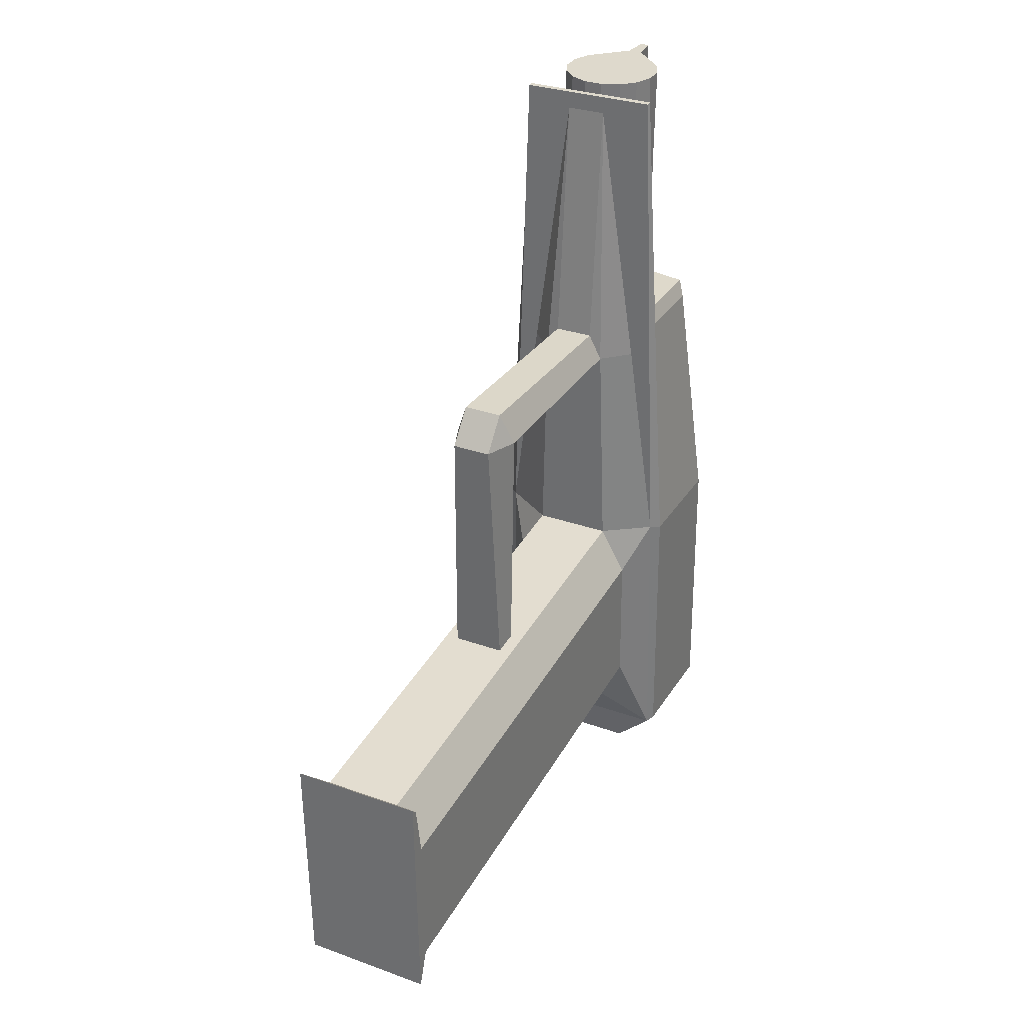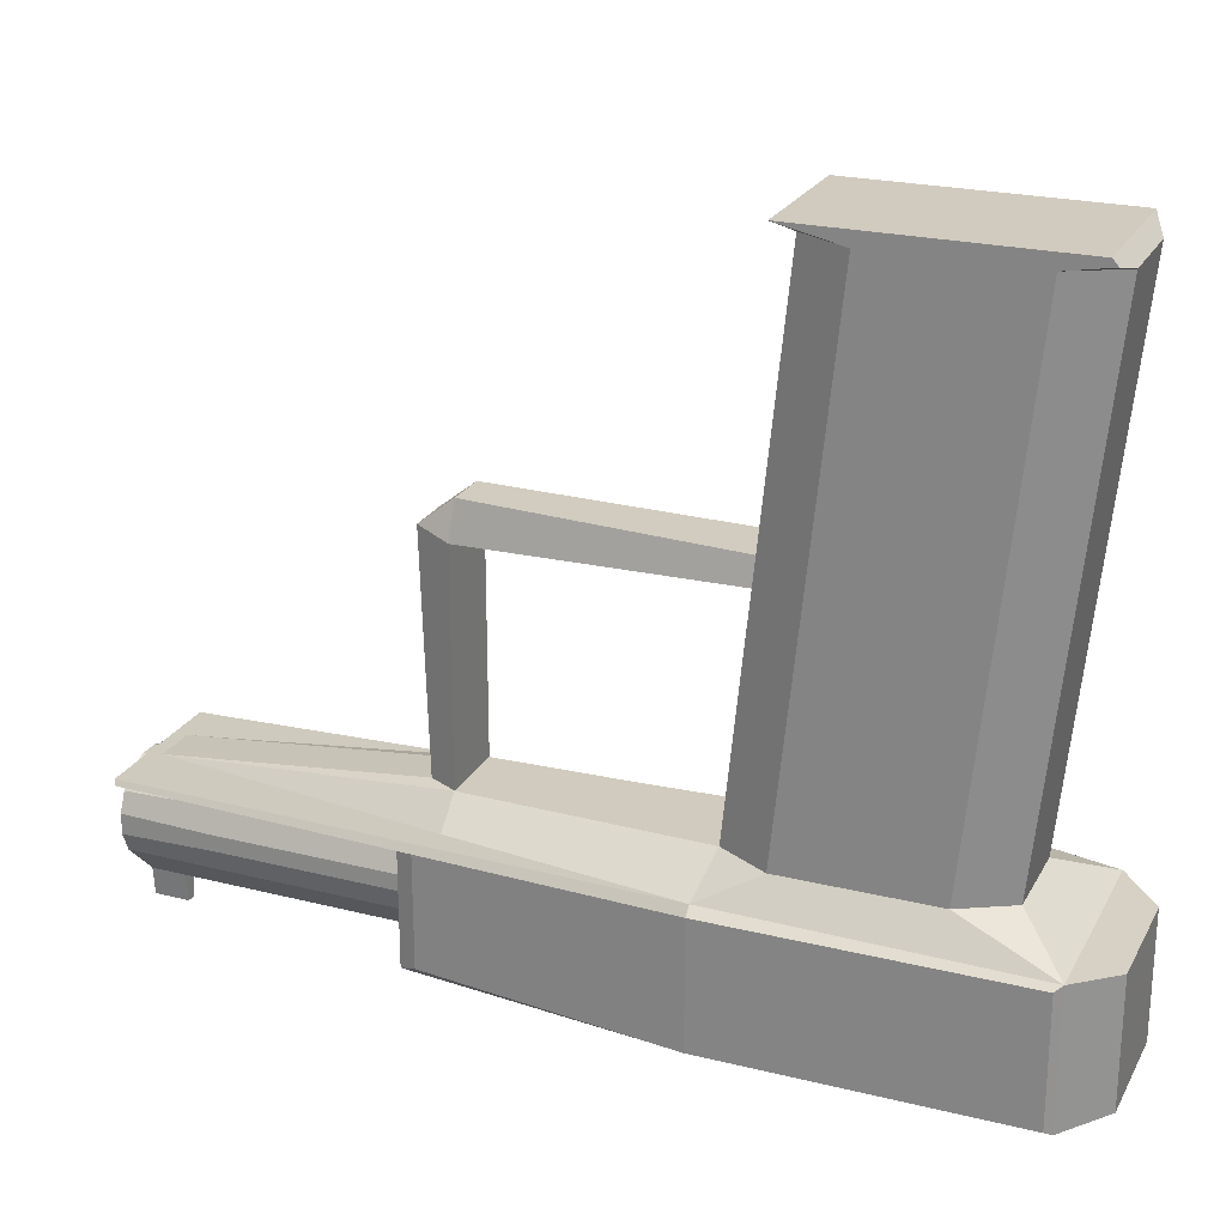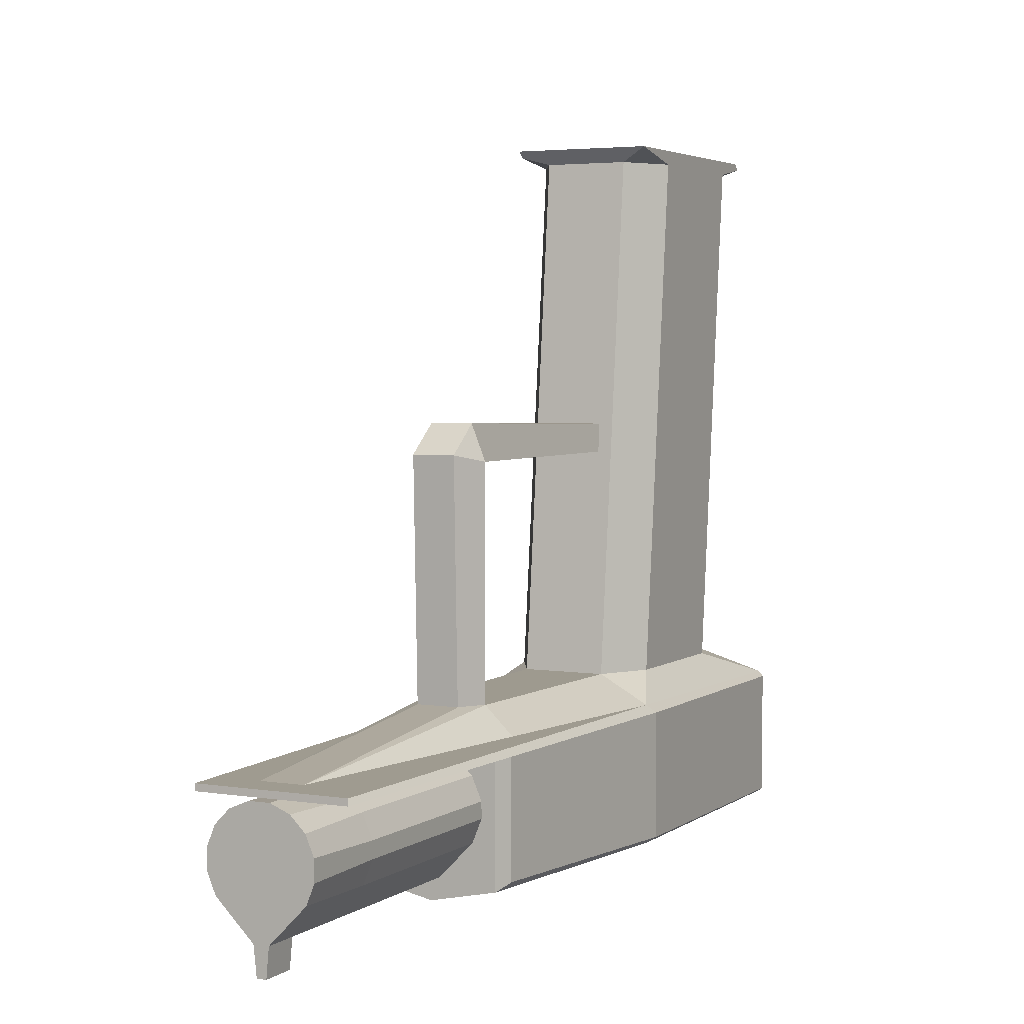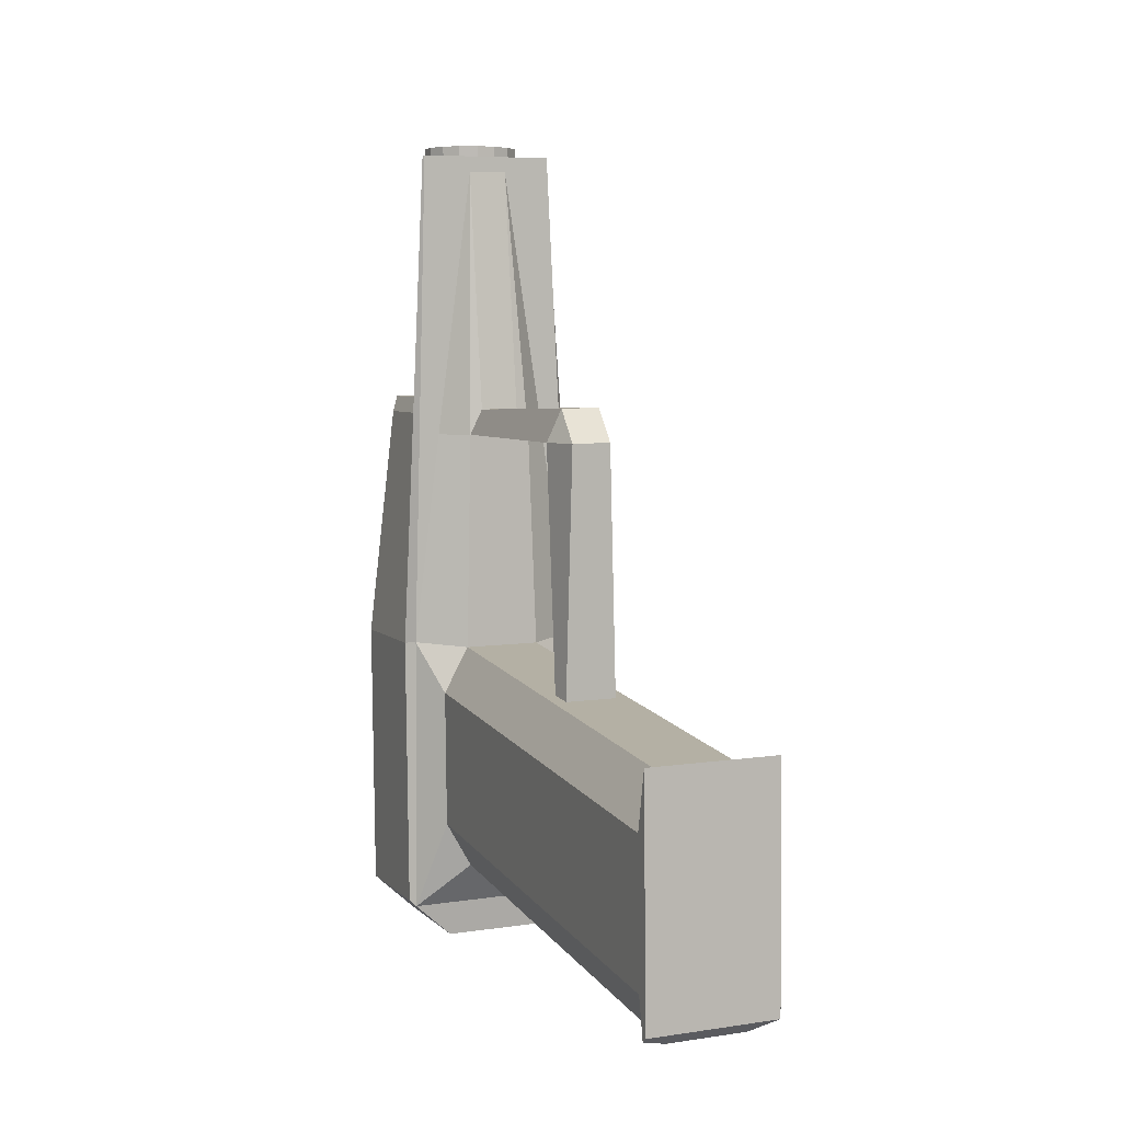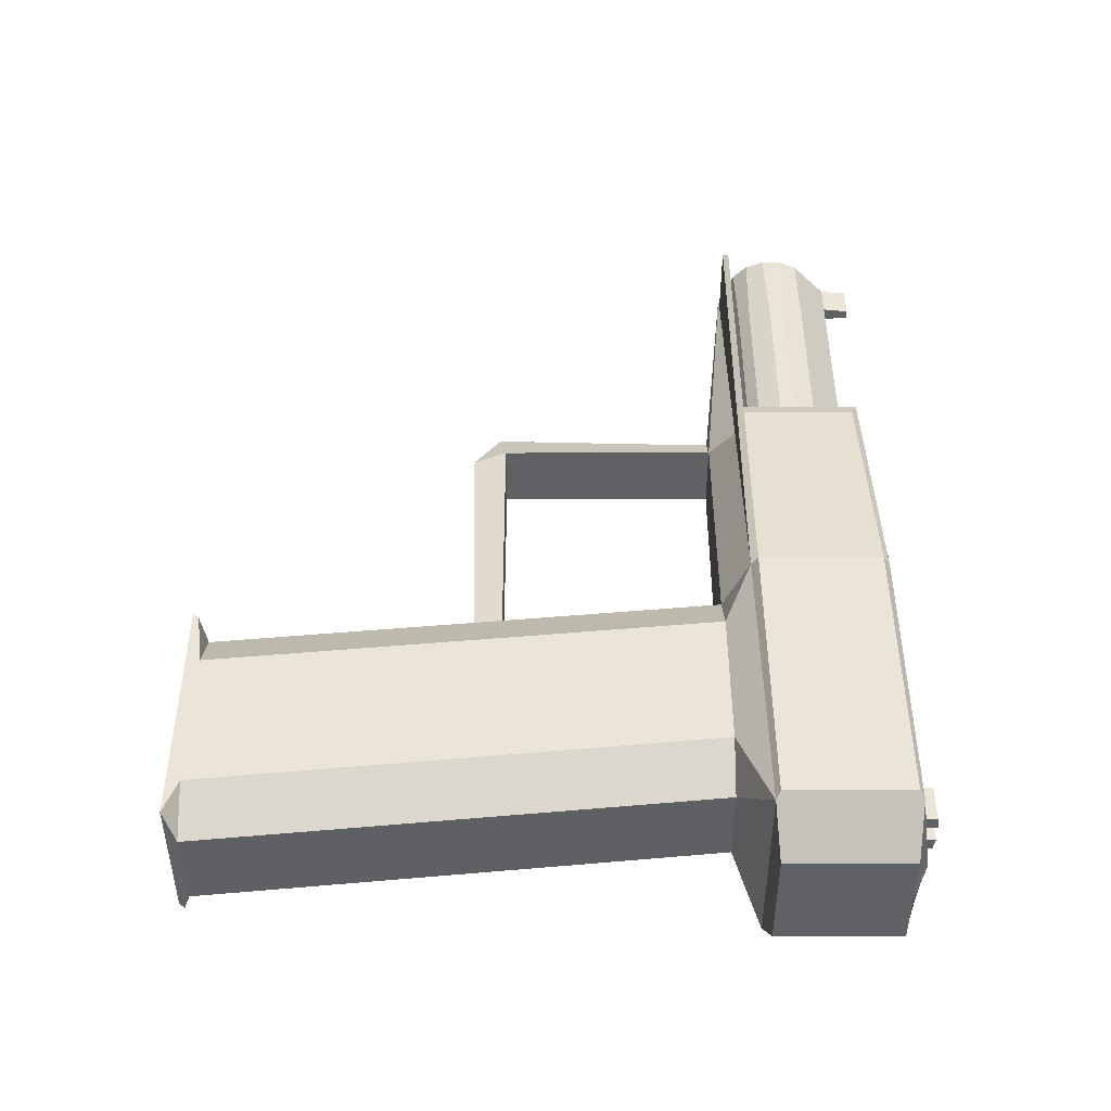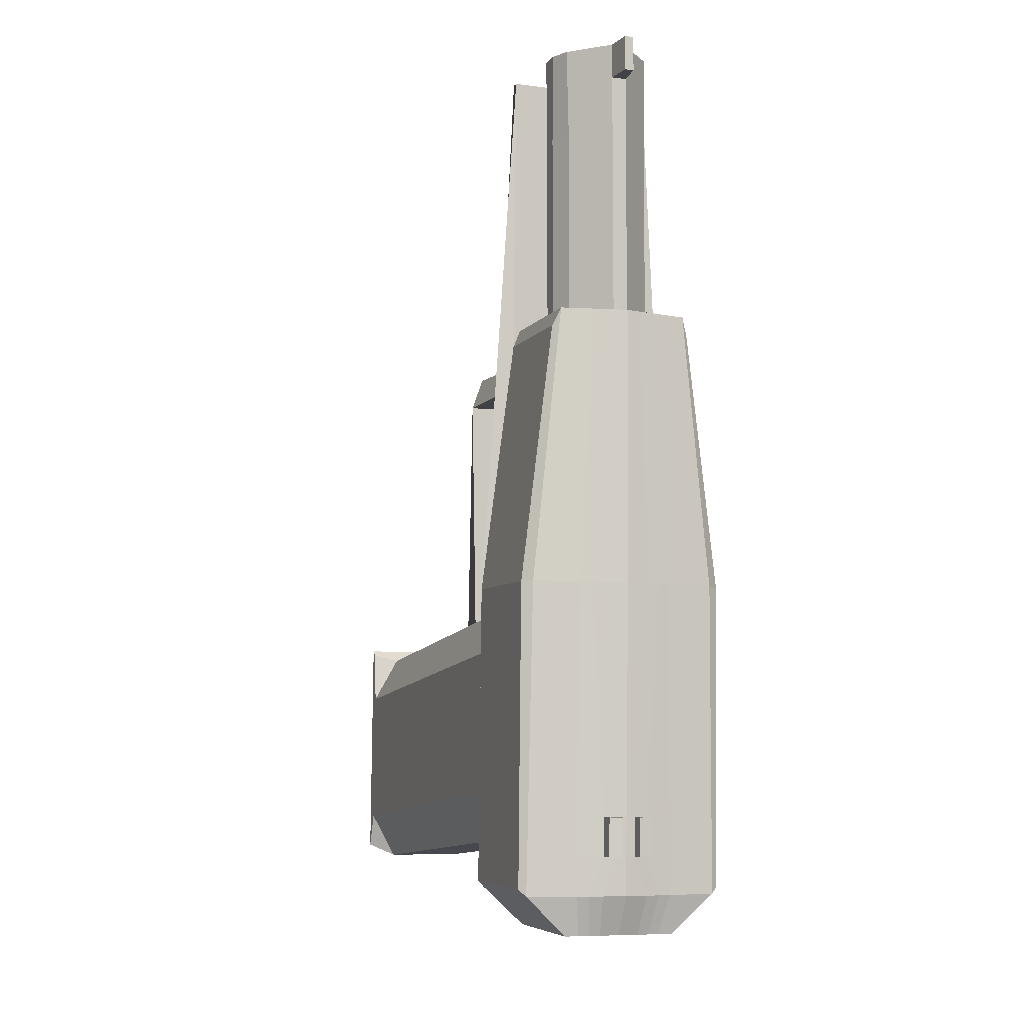
<metadata>
{"format":"obj","ext":"obj","renderer":"f3d","projection":"perspective","resolution":1024,"background":"white","views":[{"elev":32.1,"azim":27.2,"up":"+Y"},{"elev":23.4,"azim":-66.9,"up":"+Z"},{"elev":3.8,"azim":-152.6,"up":"+Z"},{"elev":5.7,"azim":-22.8,"up":"+Y"},{"elev":-44.8,"azim":90.1,"up":"+Y"},{"elev":-6.2,"azim":161.1,"up":"+Y"}]}
</metadata>
<code>
o pistola
v -0.08229 0.2467 0.04625
v -0.06699 0.2467 0.04611
v -0.07733 0.4966 0.0412
v -0.07733 0.4841 0.0412
v -0.07203 0.4966 0.04116
v -0.07203 0.4841 0.04116
v -0.05874 0.4966 0.07499
v -0.05597 0.4966 0.06814
v -0.06386 0.4966 0.0802
v -0.07066 0.4966 0.08309
v -0.07797 0.4966 0.08315
v -0.08482 0.4966 0.08039
v -0.09003 0.4966 0.07527
v -0.09292 0.4966 0.06846
v -0.09298 0.4966 0.06116
v -0.09021 0.4966 0.05431
v -0.08509 0.4966 0.0491
v -0.07829 0.4966 0.04621
v -0.08229 0.4641 0.04625
v -0.07099 0.4966 0.04615
v -0.06413 0.4966 0.04892
v -0.06699 0.4641 0.04611
v -0.05892 0.4966 0.05403
v -0.05604 0.4966 0.06084
v -0.07733 0.2841 0.0412
v -0.07203 0.2841 0.04116
v -0.0764 0.4841 0.03121
v -0.07309 0.4841 0.03116
v -0.0764 0.4966 0.03121
v -0.07309 0.4966 0.03116
v -0.05598 0.2467 0.06734
v -0.0593 0.2467 0.07556
v -0.0633 0.2467 0.07963
v -0.07146 0.2467 0.0831
v -0.07717 0.2467 0.08315
v -0.08539 0.2467 0.07983
v -0.08946 0.2467 0.07583
v -0.09292 0.2467 0.06766
v -0.09297 0.2467 0.06196
v -0.08965 0.2467 0.05374
v -0.05949 0.2467 0.05347
v -0.05603 0.2467 0.06164
v -0.0593 0.4641 0.07556
v -0.05598 0.4641 0.06734
v -0.05597 0.4966 0.06814
v -0.05874 0.4966 0.07499
v -0.07146 0.4641 0.0831
v -0.0633 0.4641 0.07963
v -0.06386 0.4966 0.0802
v -0.07066 0.4966 0.08309
v -0.08539 0.4641 0.07983
v -0.07717 0.4641 0.08315
v -0.07797 0.4966 0.08315
v -0.08482 0.4966 0.08039
v -0.09292 0.4641 0.06766
v -0.08946 0.4641 0.07583
v -0.09003 0.4966 0.07526
v -0.09292 0.4966 0.06846
v -0.08965 0.4641 0.05374
v -0.09297 0.4641 0.06196
v -0.09298 0.4966 0.06116
v -0.09021 0.4966 0.05431
v -0.05603 0.4641 0.06164
v -0.05949 0.4641 0.05347
v -0.05892 0.4966 0.05404
v -0.05604 0.4966 0.06084
v -0.1097 0.1895 0.08451
v -0.1097 0.1895 0.03952
v -0.1016 0.492 0.08338
v -0.1016 0.4919 0.08576
v -0.03473 0.1903 0.08451
v -0.03473 0.1903 0.03952
v -0.04916 0.4925 0.08338
v -0.04905 0.4925 0.08576
v -0.1071 0.2967 0.08701
v -0.1108 0.2964 0.08451
v -0.1071 0.2967 0.03702
v -0.1108 0.2964 0.03952
v -0.03943 0.2974 0.08701
v -0.03586 0.2972 0.08451
v -0.03943 0.2974 0.03702
v -0.03586 0.2972 0.03952
v -0.09723 0.1909 0.287
v -0.04724 0.1914 0.287
v -0.09817 0.2808 0.287
v -0.04819 0.2813 0.287
v -0.06324 0.2862 0.1871
v -0.08323 0.286 0.1871
v -0.06325 0.2872 0.1769
v -0.08324 0.287 0.1769
v -0.09673 0.3808 0.08701
v -0.05174 0.3813 0.08701
v -0.08284 0.4859 0.08701
v -0.06785 0.4861 0.08701
v -0.08673 0.3809 0.177
v -0.06174 0.3812 0.177
v -0.06685 0.3911 0.097
v -0.08184 0.391 0.097
v -0.08174 0.381 0.1895
v -0.06674 0.3811 0.1895
v -0.06687 0.3936 0.1795
v -0.08187 0.3935 0.1795
v -0.08673 0.3809 0.09679
v -0.06174 0.3812 0.09679
v -0.1073 0.1871 0.08612
v -0.09204 0.1734 0.08451
v -0.09204 0.1734 0.03952
v -0.1073 0.1871 0.0379
v -0.05187 0.1738 0.08451
v -0.03705 0.188 0.08615
v -0.05187 0.1738 0.03952
v -0.03705 0.188 0.03788
v -0.09799 0.3953 0.03827
v -0.05063 0.3958 0.03827
v -0.04807 0.3896 0.08338
v -0.05063 0.3958 0.08326
v -0.05063 0.3958 0.03827
v -0.04807 0.3896 0.04065
v -0.09799 0.3953 0.03827
v -0.1006 0.389 0.04065
v -0.1006 0.389 0.08338
v -0.09799 0.3953 0.08326
v -0.06174 0.3812 0.0969
v -0.08673 0.3809 0.0969
v -0.07326 0.2971 0.03202
v -0.07196 0.1736 0.08451
v -0.07215 0.1876 0.03289
v -0.07196 0.1736 0.03952
v -0.07431 0.3956 0.03327
v -0.11 0.2162 0.08451
v -0.03501 0.217 0.03952
v -0.11 0.2162 0.03952
v -0.03501 0.217 0.08451
v -0.1072 0.2145 0.03768
v -0.03764 0.2154 0.03766
v -0.07243 0.2149 0.03268
v -0.1098 0.2028 0.08451
v -0.03487 0.2036 0.03952
v -0.1072 0.2008 0.03779
v -0.03734 0.2017 0.03777
v -0.1098 0.2028 0.03952
v -0.03487 0.2036 0.08451
v -0.07229 0.2013 0.03279
v -0.05691 0.1738 0.08451
v -0.0546 0.1878 0.03539
v -0.06247 0.3957 0.03577
v -0.05634 0.2973 0.03452
v -0.05691 0.1738 0.03952
v -0.05503 0.2152 0.03517
v -0.05482 0.2015 0.03528
v -0.09018 0.2969 0.03452
v -0.087 0.1735 0.03952
v -0.087 0.1735 0.08451
v -0.08971 0.1873 0.0354
v -0.08615 0.3954 0.03577
v -0.08982 0.2147 0.03518
v -0.08976 0.201 0.03529
v -0.08324 0.1735 0.08451
v -0.08532 0.1874 0.03477
v -0.08319 0.3955 0.03515
v -0.08594 0.2969 0.0339
v -0.08324 0.1735 0.03952
v -0.08048 0.2148 0.03355
v -0.0804 0.2011 0.03366
v -0.06057 0.2972 0.0339
v -0.06067 0.1737 0.03952
v -0.06438 0.215 0.03355
v -0.06418 0.2014 0.03366
v -0.06067 0.1737 0.08451
v -0.05899 0.1877 0.03476
v -0.06543 0.3956 0.03515
v -0.06533 0.2972 0.03319
v -0.0649 0.1737 0.03952
v -0.06927 0.215 0.03284
v -0.0691 0.2013 0.03295
v -0.0649 0.1737 0.08451
v -0.06392 0.1877 0.03406
v -0.06876 0.3956 0.03444
v -0.07901 0.1735 0.08451
v -0.08038 0.1875 0.03407
v -0.07986 0.3955 0.03444
v -0.08119 0.297 0.03319
v -0.07901 0.1735 0.03952
v -0.07558 0.2149 0.03285
v -0.07548 0.2012 0.03296
v -0.06418 0.2014 0.02866
v -0.06438 0.215 0.02855
v -0.06927 0.215 0.02785
v -0.0691 0.2013 0.02796
v -0.07558 0.2149 0.02785
v -0.08048 0.2148 0.02856
v -0.07548 0.2012 0.02796
v -0.0804 0.2011 0.02866
v -0.09737 0.2043 0.282
v -0.08718 0.1865 0.282
v -0.0972 0.1888 0.2847
v -0.05719 0.1868 0.282
v -0.04738 0.2049 0.282
v -0.04724 0.1914 0.287
v -0.04795 0.2589 0.282
v -0.05814 0.2767 0.282
v -0.04817 0.2793 0.2847
v -0.08813 0.2764 0.282
v -0.09794 0.2583 0.282
v -0.09817 0.2808 0.287
v -0.08738 0.205 0.09675
v -0.09756 0.2229 0.09675
v -0.04758 0.2234 0.09675
v -0.05739 0.2053 0.09675
v -0.05834 0.2953 0.09675
v -0.04815 0.2774 0.09675
v -0.09813 0.2768 0.09675
v -0.08833 0.2949 0.09675
f 63 66 24 8 45 44
f 19 1 40 59
f 19 4 25 1
f 7 9 49 48 43 46
f 35 34 47 52
f 37 36 51 56
f 42 63 44 31
f 6 22 2 26
f 55 58 14 15 61 60
f 7 46 45 8
f 23 24 66 65
f 64 41 2 22
f 39 38 55 60
f 31 32 33 34 35 36 37 38 39 40 1 2 41 42
f 6 4 27 28
f 13 14 58 57
f 4 3 29 27
f 9 10 50 49
f 10 11 53 52 47 50
f 12 13 57 56 51 54
f 15 16 62 61
f 16 17 19 59 62
f 10 9 7 8 24 23 21 20 18 17 16 15 14 13 12 11
f 3 18 20 5
f 4 6 26 25
f 2 1 25 26
f 11 12 54 53
f 22 21 23 65 64
f 28 27 29 30
f 5 30 29 3
f 6 28 30 5
f 43 44 45 46
f 47 48 49 50
f 51 52 53 54
f 55 56 57 58
f 59 60 61 62
f 63 64 65 66
f 35 52 51 36
f 39 60 59 40
f 33 48 47 34
f 37 56 55 38
f 31 44 43 32
f 41 64 63 42
f 33 32 43 48
f 18 3 17
f 20 21 5
f 6 5 21 22
f 4 19 17 3
f 137 141 68 67
f 70 74 73 69
f 144 148 111 109
f 157 154 108 139
f 79 110 71 142 133 80
f 105 110 209 206
f 72 71 110 112
f 110 79 75 105
f 117 118 82 81
f 133 131 82 80
f 139 108 68 141
f 75 105 207 212
f 84 86 85 83
f 204 212 207 194
f 203 201 210 213
f 198 208 211 200
f 195 206 209 197
f 89 90 95 96
f 85 205 204 194 196 83
f 96 100 87 89
f 213 75 212
f 98 97 94 93
f 97 98 102 101
f 99 100 101 102
f 124 103 104 123
f 94 92 104
f 101 100 96
f 99 95 90 88
f 97 123 104 94
f 99 102 95
f 79 210 211
f 135 81 82 131
f 67 68 108 105
f 207 105 206
f 86 202 201 203 205 85
f 107 106 105 108
f 109 111 112 110
f 110 105 106 153 158 179 126 176 169 144 109
f 145 112 111 148
f 105 75 76 130 137 67
f 207 206 209 208 211 210 213 212
f 116 114 146 171 178 129 181 160 155 113 122
f 117 116 115 118
f 115 80 82 118
f 76 121 120 78
f 120 121 122 119
f 151 77 113 155
f 77 78 120 113
f 76 69 121
f 73 80 115
f 73 115 121 69
f 84 199 198 200 202 86
f 90 89 87 88
f 87 100 99 88
f 95 124 123 96
f 123 97 101 96
f 98 124 95 102
f 93 103 124 98
f 110 208 209
f 103 93 91
f 69 76 75 70
f 73 74 79 80
f 70 75 79 74
f 172 125 129 178
f 180 127 128 183
f 175 177 127 143
f 179 183 128 126
f 172 174 136 125
f 140 135 131 138
f 77 134 132 78
f 142 138 131 133
f 151 156 134 77
f 76 78 132 130
f 71 72 138 142
f 112 140 138 72
f 174 175 143 136
f 134 139 141 132
f 156 157 139 134
f 130 132 141 137
f 135 140 150 149
f 81 135 149 147
f 140 112 145 150
f 81 147 146 114
f 170 145 148 166
f 169 166 148 144
f 163 164 157 156
f 161 163 156 151
f 106 107 152 153
f 108 154 152 107
f 161 151 155 160
f 164 159 154 157
f 185 180 159 164
f 182 161 160 181
f 182 184 163 161
f 185 164 193 192
f 153 152 162 158
f 154 159 162 152
f 176 173 166 169
f 177 170 166 173
f 149 150 168 167
f 147 149 167 165
f 150 145 170 168
f 147 165 171 146
f 127 177 173 128
f 126 128 173 176
f 174 167 187 188
f 165 167 174 172
f 168 170 177 175
f 165 172 178 171
f 136 143 185 184
f 125 136 184 182
f 125 182 181 129
f 143 127 180 185
f 158 162 183 179
f 159 180 183 162
f 187 186 189 188
f 175 174 188 189
f 167 168 186 187
f 168 175 189 186
f 190 192 193 191
f 184 185 192 190
f 163 184 190 191
f 164 163 191 193
f 194 195 196
f 197 198 199
f 200 201 202
f 203 204 205
f 92 79 210 104
f 110 79 211 208
f 213 210 104 103
f 91 75 213 103
f 194 207 206 195
f 210 201 200 211
f 197 209 208 198
f 203 213 212 204
f 83 196 195 197 199 84

</code>
